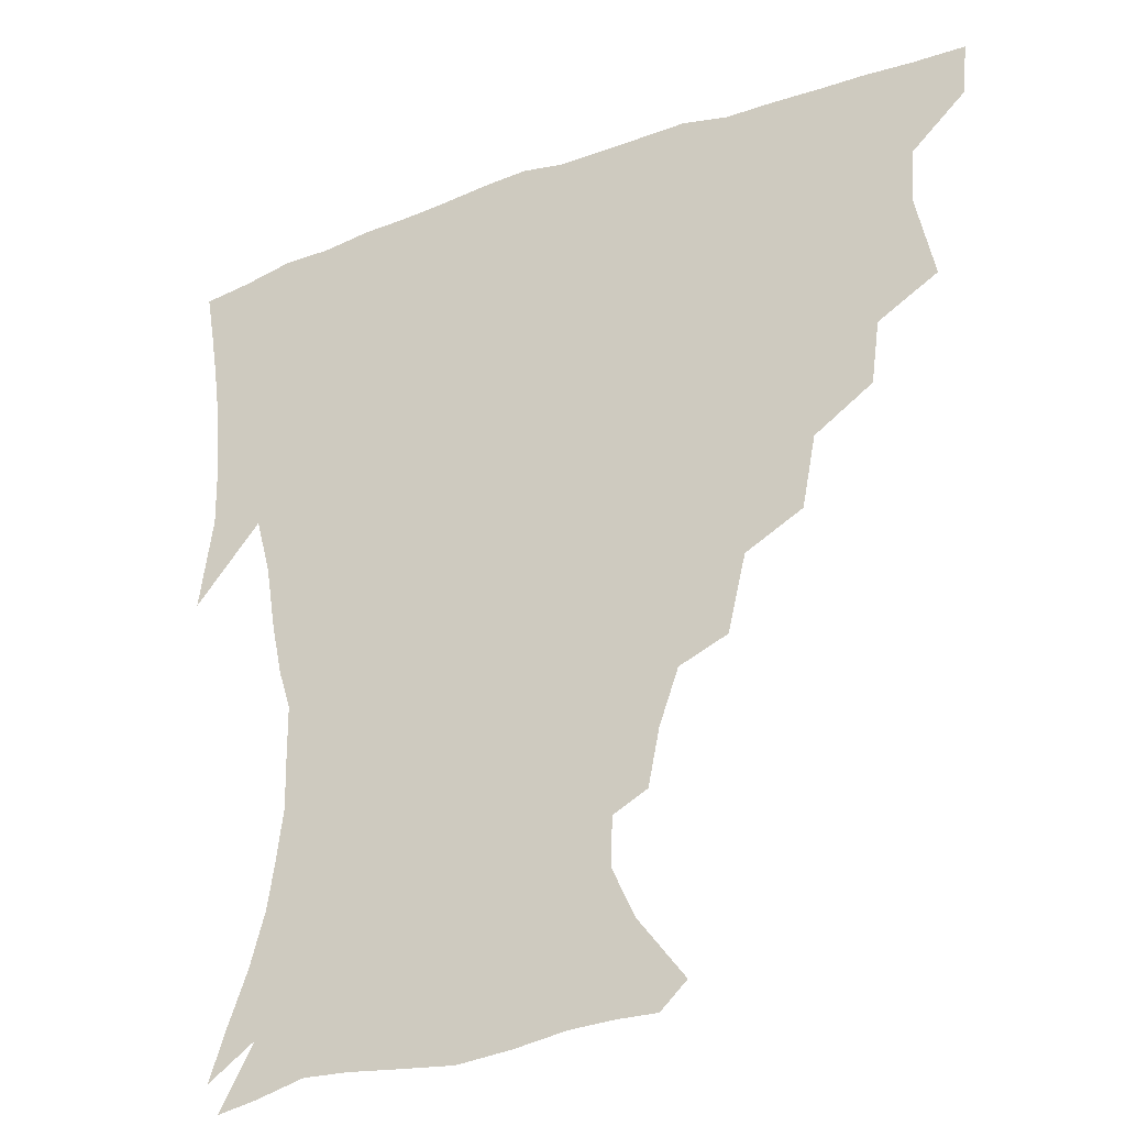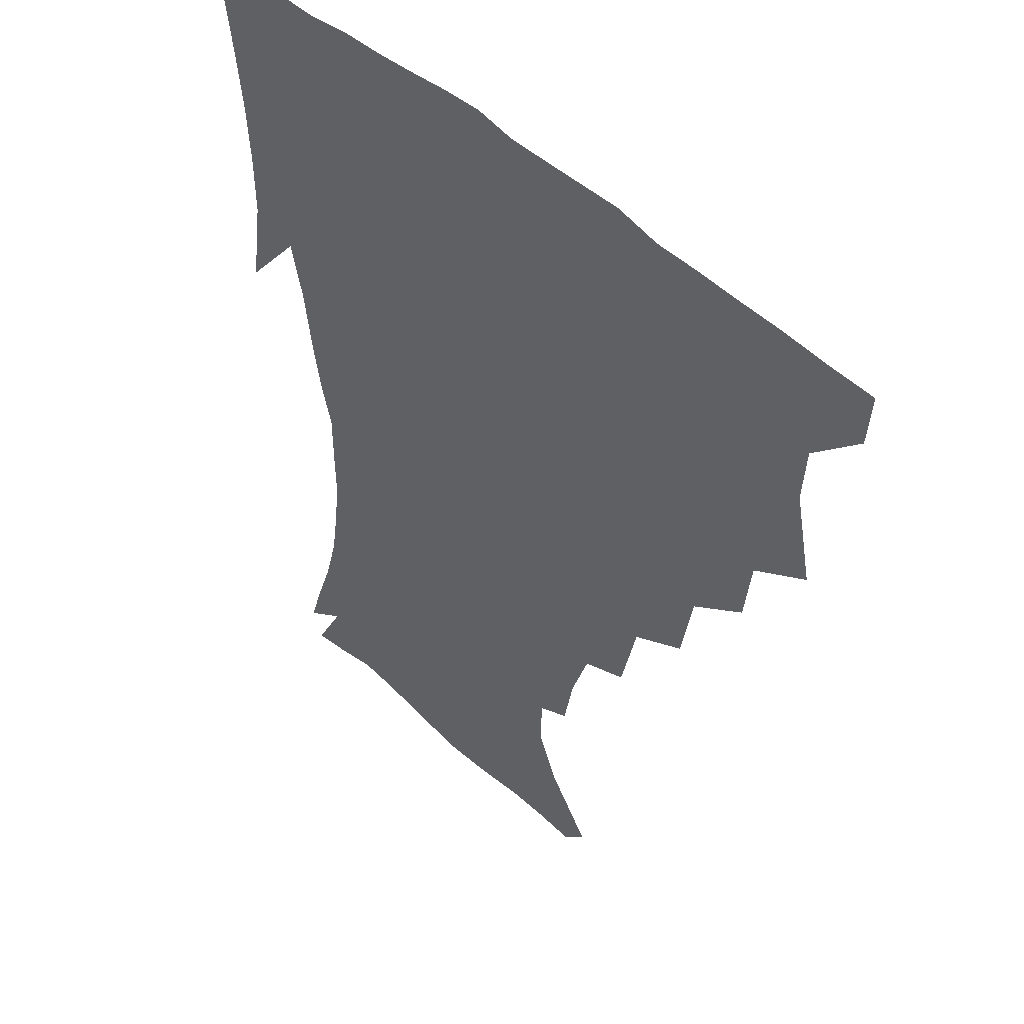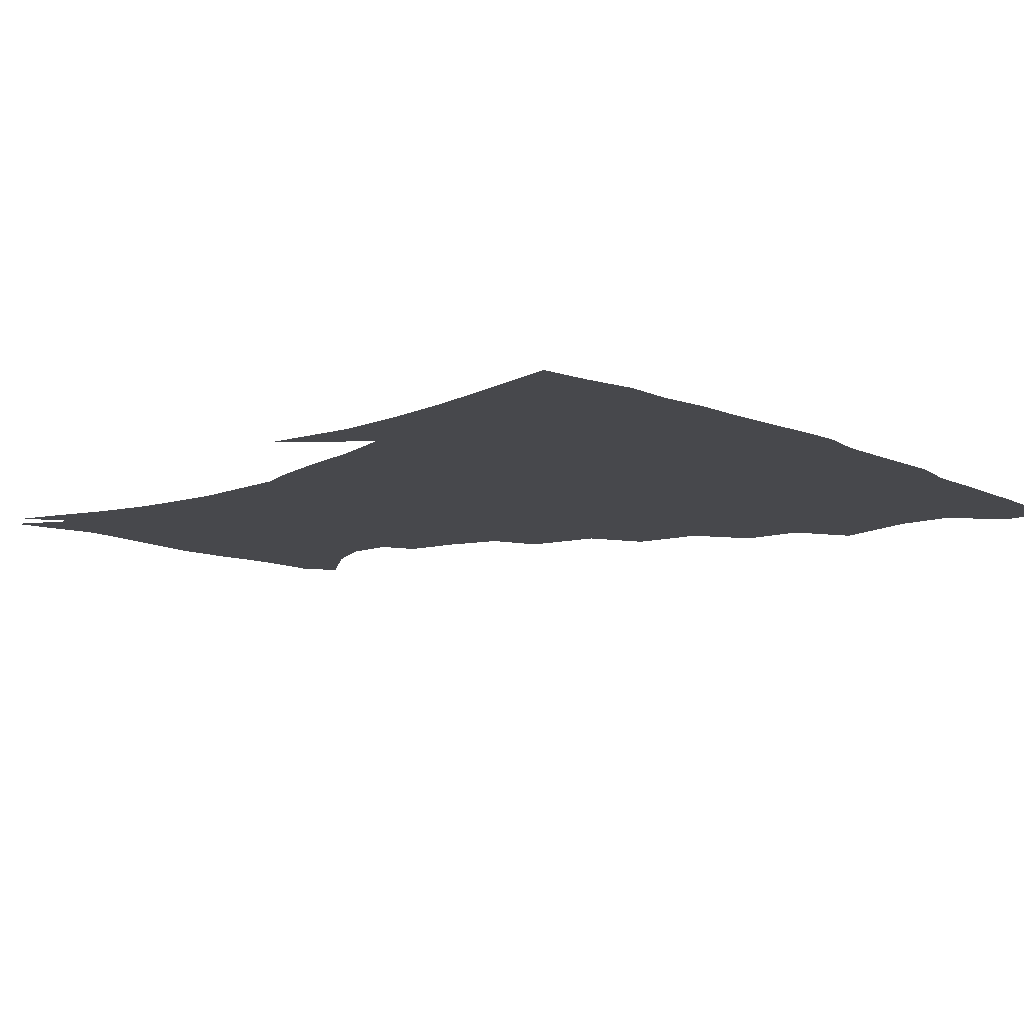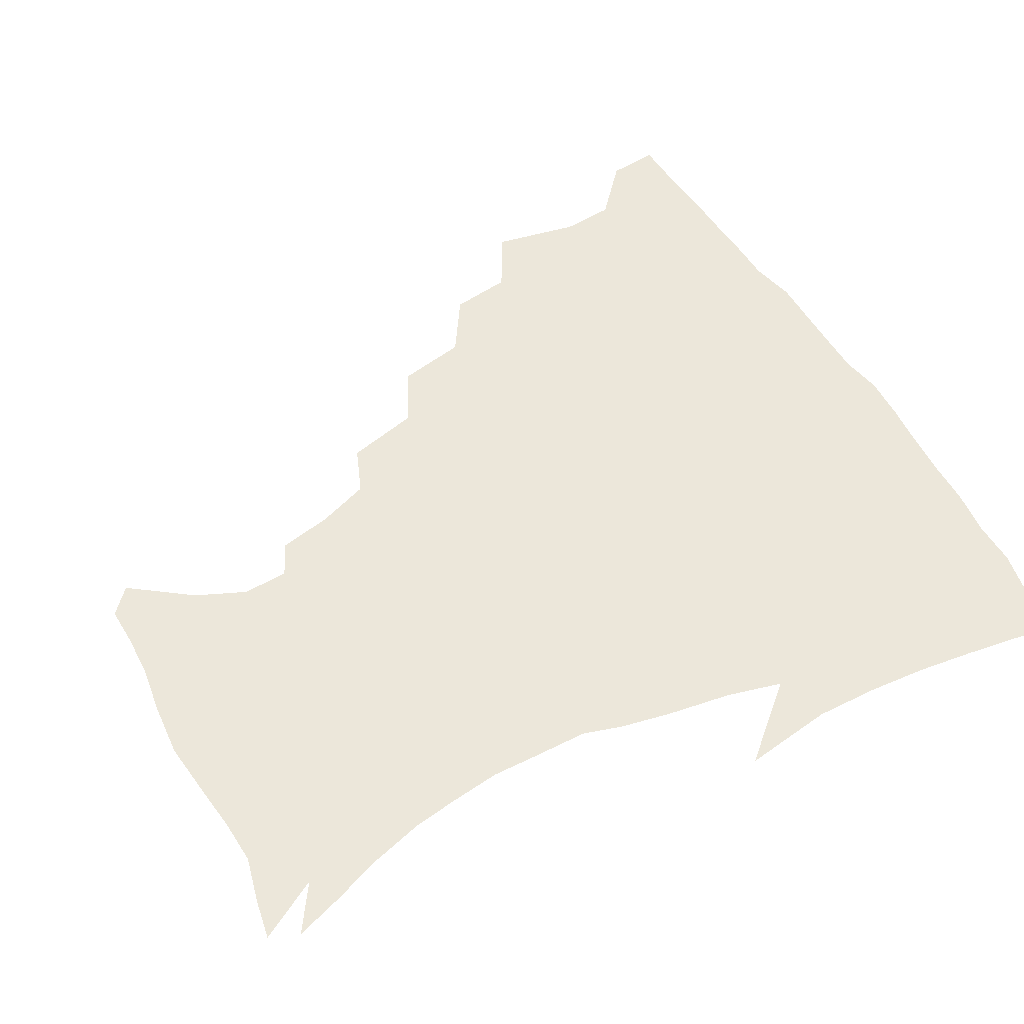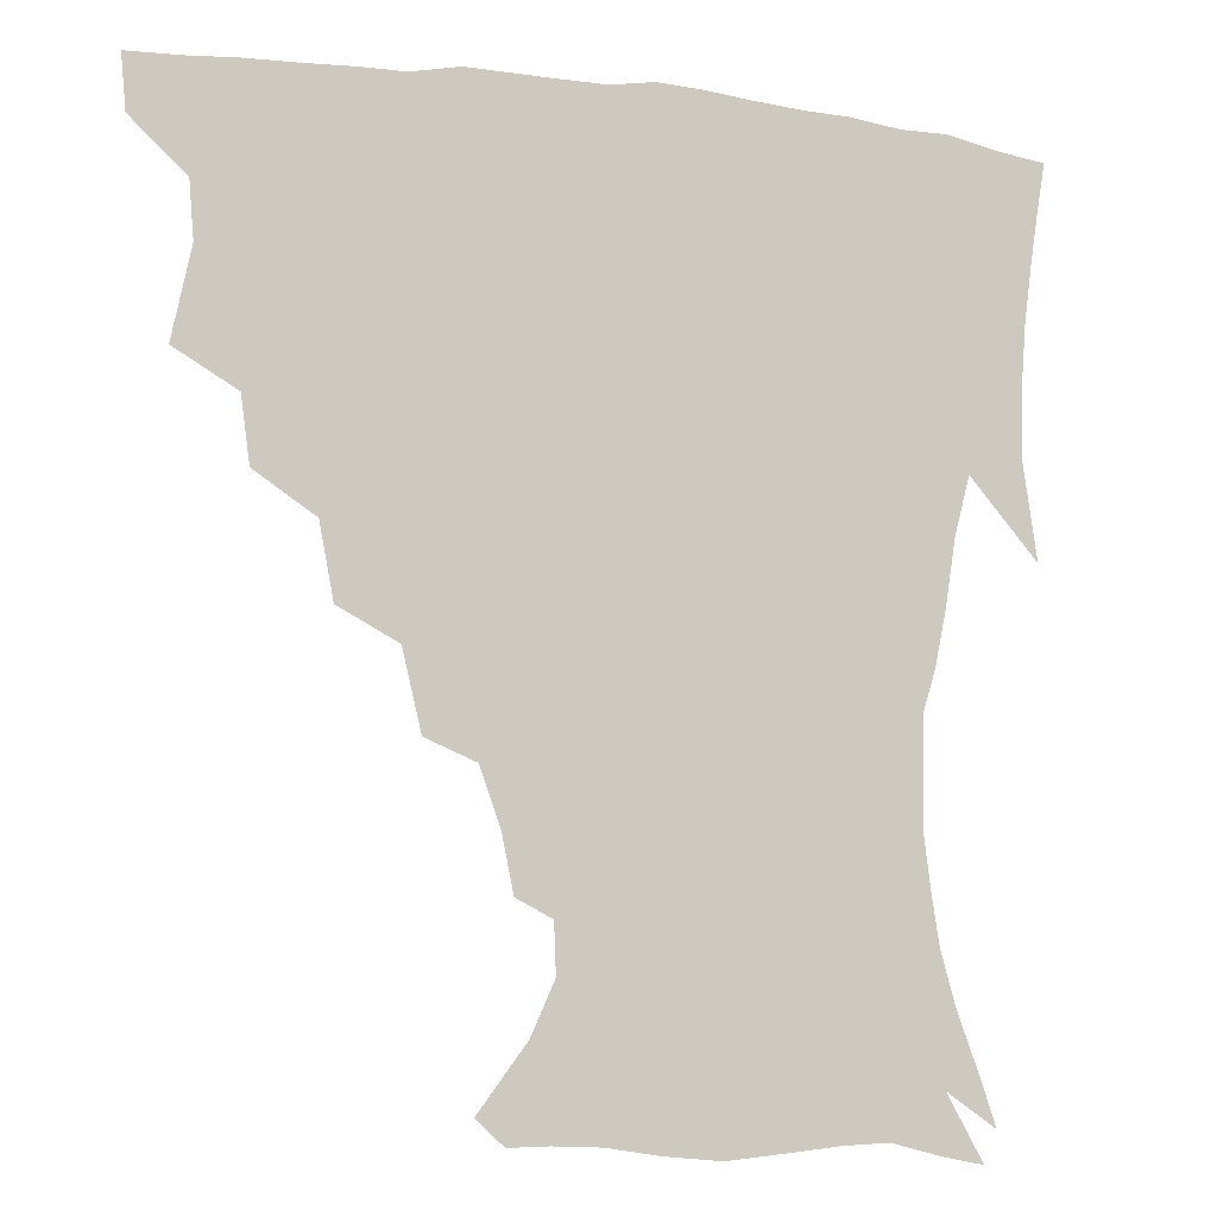
<metadata>
{"format":"obj","ext":"obj","renderer":"f3d","projection":"perspective","resolution":1024,"background":"white","views":[{"elev":-29.9,"azim":-152.1,"up":"+Y"},{"elev":45.1,"azim":-132.3,"up":"+Y"},{"elev":-11.6,"azim":133.1,"up":"+Z"},{"elev":52.4,"azim":60.8,"up":"+Z"},{"elev":-8.4,"azim":-19.7,"up":"+Y"}]}
</metadata>
<code>
v 437.2 402.8 0
v 435.6 419.4 0
v 449.9 342.2 0
v 455.7 370 0
v 454.2 387.2 0
v 453.5 403.7 0
v 452.1 420 0
v 471.6 311.4 0
v 468.9 331.2 0
v 472.6 357.1 0
v 472.1 374.2 0
v 470.3 389.5 0
v 468.8 405.1 0
v 467.6 421.1 0
v 494.5 276.8 0
v 490.1 299.3 0
v 490 325.2 0
v 487.7 342 0
v 488.6 361.4 0
v 487.3 376.4 0
v 485.7 391 0
v 484.2 406 0
v 483.1 421.6 0
v 518.5 243.1 0
v 512.7 267.2 0
v 507.5 288 0
v 505.9 312.3 0
v 505.3 331.9 0
v 504.8 349.3 0
v 502.8 362.9 0
v 501.7 377.6 0
v 500.4 392 0
v 499.3 406.4 0
v 498.1 422.3 0
v 543.9 201.8 0
v 540.3 219.4 0
v 534.1 236.7 0
v 528.4 258 0
v 524.4 278.3 0
v 520.9 295.8 0
v 519.3 315 0
v 519.5 335.5 0
v 518.6 350.7 0
v 517.3 364.5 0
v 516.1 378.6 0
v 515 392.9 0
v 513.8 407.8 0
v 513 422.5 0
v 533.5 145.2 0
v 548.3 165 0
v 555.6 181.1 0
v 555 196.2 0
v 551.7 215.3 0
v 547.6 229.9 0
v 543 248.1 0
v 539.2 265.1 0
v 536.9 286.8 0
v 535.1 304.4 0
v 534.4 322.1 0
v 533.3 337.2 0
v 532.6 351.7 0
v 531.9 365.7 0
v 530.3 379.4 0
v 529.7 393.6 0
v 528.6 408.4 0
v 528 425.7 0
v 541.9 137.4 0
v 552.1 153.3 0
v 562.5 173.8 0
v 563.7 186.5 0
v 562.8 205.4 0
v 560.3 223.6 0
v 556.8 240.6 0
v 553.5 254.9 0
v 551.1 272.7 0
v 549.4 292 0
v 548.4 308.4 0
v 548.1 325 0
v 546.7 337.6 0
v 546.7 352.8 0
v 546.3 366.6 0
v 545.7 380 0
v 544.7 393.8 0
v 543.2 409.4 0
v 542.2 425.5 0
v 554.3 137.7 0
v 566.8 158.4 0
v 573.1 179.2 0
v 573.3 194.7 0
v 571.7 211.9 0
v 569.7 231.3 0
v 567 244.8 0
v 564.7 261.8 0
v 563.7 279.5 0
v 562.1 294.4 0
v 561.4 310.6 0
v 561.4 326.8 0
v 560.6 339.1 0
v 560.8 353.7 0
v 560.4 367 0
v 559.9 380.3 0
v 559.3 393.8 0
v 558.1 408.4 0
v 556.4 425.4 0
v 568.7 137.2 0
v 580.2 162.7 0
v 582.6 179.5 0
v 582.6 198 0
v 581.5 213.2 0
v 579.2 232.9 0
v 577.7 247.5 0
v 576 263.2 0
v 575.4 282 0
v 575 298.5 0
v 574.6 313.1 0
v 574.4 326.8 0
v 574.5 340.5 0
v 574.9 354.7 0
v 574.1 367.3 0
v 574 380.5 0
v 573.5 394.1 0
v 572.1 409.1 0
v 570.5 425.4 0
v 585 134.7 0
v 591.8 162.7 0
v 593.3 183.1 0
v 592.3 200.2 0
v 591.3 220.3 0
v 589.6 235.2 0
v 588.7 250 0
v 587.6 265.7 0
v 587.2 284.9 0
v 587.3 300.4 0
v 587.3 313.1 0
v 587.5 327.2 0
v 587.9 341.2 0
v 588.5 354.9 0
v 589 368.1 0
v 588.5 380.9 0
v 587.8 394.2 0
v 586.1 410.2 0
v 584 427.8 0
v 602.8 133.1 0
v 603.7 164 0
v 603.7 185.1 0
v 602.7 202 0
v 601.2 220.2 0
v 599.7 236 0
v 599.6 252.2 0
v 599.3 267.9 0
v 599 284.5 0
v 599.3 299.3 0
v 599.9 313 0
v 600.5 328.1 0
v 600.9 340.4 0
v 602.2 355.9 0
v 602.5 368.3 0
v 602.4 381.2 0
v 601.7 395 0
v 600.8 409.6 0
v 598.3 427.1 0
v 621 135 0
v 617.1 158.6 0
v 614.4 182.9 0
v 612.7 201.9 0
v 611.2 220.5 0
v 611 232.6 0
v 609.9 251.2 0
v 610.2 267.6 0
v 610.6 283.4 0
v 611.3 298.1 0
v 612.3 314.8 0
v 613.3 327.3 0
v 614.4 342.3 0
v 615.1 355.8 0
v 616 368.1 0
v 616.7 381.1 0
v 616.6 394.4 0
v 615.6 408.9 0
v 613.2 425.6 0
v 636.9 136.7 0
v 629.5 158.7 0
v 624.8 183.1 0
v 622.6 201.6 0
v 621 219.5 0
v 620.9 235.3 0
v 620.8 250.7 0
v 621.3 265.1 0
v 622.1 280.4 0
v 623.3 295.6 0
v 624.4 311.5 0
v 625.6 327.6 0
v 627.2 341.2 0
v 628.3 354 0
v 629.5 367.8 0
v 630.4 380.9 0
v 630.9 394.1 0
v 630.4 408.2 0
v 628.2 424.5 0
v 651.2 137.4 0
v 642.2 157.1 0
v 635.6 181.1 0
v 632.9 199.1 0
v 631.1 216.5 0
v 631.3 230 0
v 630.7 248 0
v 631.8 262.4 0
v 633.4 276.1 0
v 634.7 292.8 0
v 636.2 310 0
v 638.3 323.4 0
v 639.4 340.8 0
v 641.1 353.2 0
v 642.6 367.3 0
v 644 380.5 0
v 645.5 393.5 0
v 645.3 407.1 0
v 643 424.2 0
v 666.3 133.5 0
v 654.2 155.9 0
v 648.5 174.5 0
v 643.7 194.7 0
v 640.9 212.9 0
v 640.6 228 0
v 641 242.1 0
v 641.9 257.6 0
v 643.6 272.3 0
v 645.5 289.2 0
v 647.8 305.4 0
v 650.2 321.5 0
v 651.8 337.7 0
v 653.6 352.8 0
v 655.6 365.8 0
v 657.1 379 0
v 658.7 392.9 0
v 659.6 406.2 0
v 658.7 422.2 0
v 679.3 131.1 0
v 668.1 151 0
v 661 169.3 0
v 656.3 186.3 0
v 652.4 204.6 0
v 651.1 219.9 0
v 650.8 235.1 0
v 651.5 250.8 0
v 653 267.3 0
v 656.3 280.8 0
v 659.1 297.8 0
v 661.8 316.3 0
v 663.8 334.8 0
v 666.2 348.7 0
v 668.1 365.2 0
v 670.3 378.8 0
v 672.2 392 0
v 673.5 405.6 0
v 673.5 422.3 0
v 683.3 140.6 0
v 678.4 155.2 0
v 671.7 173.1 0
v 666.9 189.9 0
v 664.7 204.5 0
v 662.5 221.3 0
v 662.8 235.8 0
v 663 254.7 0
v 667 267.3 0
v 670.5 284.2 0
v 673.8 304.7 0
v 678.6 323.1 0
v 677.7 346 0
v 680.3 361.3 0
v 683.3 375.4 0
v 685.6 390.2 0
v 687.7 404.1 0
v 689.5 419 0
v 699.9 298.8 0
v 695.5 328.3 0
v 695.9 348.8 0
v 697.3 368.1 0
v 699.7 385.9 0
v 702.1 401.8 0
v 704.7 417 0
f 5 6 1
f 1 6 2
f 6 7 2
f 9 10 3
f 3 10 4
f 10 11 4
f 4 11 5
f 11 12 5
f 5 12 6
f 12 13 6
f 6 13 7
f 13 14 7
f 16 17 8
f 8 17 9
f 17 18 9
f 9 18 10
f 18 19 10
f 10 19 11
f 19 20 11
f 11 20 12
f 20 21 12
f 12 21 13
f 21 22 13
f 13 22 14
f 22 23 14
f 25 26 15
f 15 26 16
f 26 27 16
f 16 27 17
f 27 28 17
f 17 28 18
f 28 29 18
f 18 29 19
f 29 30 19
f 19 30 20
f 30 31 20
f 20 31 21
f 31 32 21
f 21 32 22
f 32 33 22
f 22 33 23
f 33 34 23
f 37 38 24
f 24 38 25
f 38 39 25
f 25 39 26
f 39 40 26
f 26 40 27
f 40 41 27
f 27 41 28
f 41 42 28
f 28 42 29
f 42 43 29
f 29 43 30
f 43 44 30
f 30 44 31
f 44 45 31
f 31 45 32
f 45 46 32
f 32 46 33
f 46 47 33
f 33 47 34
f 47 48 34
f 52 53 35
f 35 53 36
f 53 54 36
f 36 54 37
f 54 55 37
f 37 55 38
f 55 56 38
f 38 56 39
f 56 57 39
f 39 57 40
f 57 58 40
f 40 58 41
f 58 59 41
f 41 59 42
f 59 60 42
f 42 60 43
f 60 61 43
f 43 61 44
f 61 62 44
f 44 62 45
f 62 63 45
f 45 63 46
f 63 64 46
f 46 64 47
f 64 65 47
f 47 65 48
f 65 66 48
f 67 68 49
f 49 68 50
f 68 69 50
f 50 69 51
f 69 70 51
f 51 70 52
f 70 71 52
f 52 71 53
f 71 72 53
f 53 72 54
f 72 73 54
f 54 73 55
f 73 74 55
f 55 74 56
f 74 75 56
f 56 75 57
f 75 76 57
f 57 76 58
f 76 77 58
f 58 77 59
f 77 78 59
f 59 78 60
f 78 79 60
f 60 79 61
f 79 80 61
f 61 80 62
f 80 81 62
f 62 81 63
f 81 82 63
f 63 82 64
f 82 83 64
f 64 83 65
f 83 84 65
f 65 84 66
f 84 85 66
f 67 86 68
f 86 87 68
f 68 87 69
f 87 88 69
f 69 88 70
f 88 89 70
f 70 89 71
f 89 90 71
f 71 90 72
f 90 91 72
f 72 91 73
f 91 92 73
f 73 92 74
f 92 93 74
f 74 93 75
f 93 94 75
f 75 94 76
f 94 95 76
f 76 95 77
f 95 96 77
f 77 96 78
f 96 97 78
f 78 97 79
f 97 98 79
f 79 98 80
f 98 99 80
f 80 99 81
f 99 100 81
f 81 100 82
f 100 101 82
f 82 101 83
f 101 102 83
f 83 102 84
f 102 103 84
f 84 103 85
f 103 104 85
f 86 105 87
f 105 106 87
f 87 106 88
f 106 107 88
f 88 107 89
f 107 108 89
f 89 108 90
f 108 109 90
f 90 109 91
f 109 110 91
f 91 110 92
f 110 111 92
f 92 111 93
f 111 112 93
f 93 112 94
f 112 113 94
f 94 113 95
f 113 114 95
f 95 114 96
f 114 115 96
f 96 115 97
f 115 116 97
f 97 116 98
f 116 117 98
f 98 117 99
f 117 118 99
f 99 118 100
f 118 119 100
f 100 119 101
f 119 120 101
f 101 120 102
f 120 121 102
f 102 121 103
f 121 122 103
f 103 122 104
f 122 123 104
f 105 124 106
f 124 125 106
f 106 125 107
f 125 126 107
f 107 126 108
f 126 127 108
f 108 127 109
f 127 128 109
f 109 128 110
f 128 129 110
f 110 129 111
f 129 130 111
f 111 130 112
f 130 131 112
f 112 131 113
f 131 132 113
f 113 132 114
f 132 133 114
f 114 133 115
f 133 134 115
f 115 134 116
f 134 135 116
f 116 135 117
f 135 136 117
f 117 136 118
f 136 137 118
f 118 137 119
f 137 138 119
f 119 138 120
f 138 139 120
f 120 139 121
f 139 140 121
f 121 140 122
f 140 141 122
f 122 141 123
f 141 142 123
f 124 143 125
f 143 144 125
f 125 144 126
f 144 145 126
f 126 145 127
f 145 146 127
f 127 146 128
f 146 147 128
f 128 147 129
f 147 148 129
f 129 148 130
f 148 149 130
f 130 149 131
f 149 150 131
f 131 150 132
f 150 151 132
f 132 151 133
f 151 152 133
f 133 152 134
f 152 153 134
f 134 153 135
f 153 154 135
f 135 154 136
f 154 155 136
f 136 155 137
f 155 156 137
f 137 156 138
f 156 157 138
f 138 157 139
f 157 158 139
f 139 158 140
f 158 159 140
f 140 159 141
f 159 160 141
f 141 160 142
f 160 161 142
f 143 162 144
f 162 163 144
f 144 163 145
f 163 164 145
f 145 164 146
f 164 165 146
f 146 165 147
f 165 166 147
f 147 166 148
f 166 167 148
f 148 167 149
f 167 168 149
f 149 168 150
f 168 169 150
f 150 169 151
f 169 170 151
f 151 170 152
f 170 171 152
f 152 171 153
f 171 172 153
f 153 172 154
f 172 173 154
f 154 173 155
f 173 174 155
f 155 174 156
f 174 175 156
f 156 175 157
f 175 176 157
f 157 176 158
f 176 177 158
f 158 177 159
f 177 178 159
f 159 178 160
f 178 179 160
f 160 179 161
f 179 180 161
f 162 181 163
f 181 182 163
f 163 182 164
f 182 183 164
f 164 183 165
f 183 184 165
f 165 184 166
f 184 185 166
f 166 185 167
f 185 186 167
f 167 186 168
f 186 187 168
f 168 187 169
f 187 188 169
f 169 188 170
f 188 189 170
f 170 189 171
f 189 190 171
f 171 190 172
f 190 191 172
f 172 191 173
f 191 192 173
f 173 192 174
f 192 193 174
f 174 193 175
f 193 194 175
f 175 194 176
f 194 195 176
f 176 195 177
f 195 196 177
f 177 196 178
f 196 197 178
f 178 197 179
f 197 198 179
f 179 198 180
f 198 199 180
f 181 200 182
f 200 201 182
f 182 201 183
f 201 202 183
f 183 202 184
f 202 203 184
f 184 203 185
f 203 204 185
f 185 204 186
f 204 205 186
f 186 205 187
f 205 206 187
f 187 206 188
f 206 207 188
f 188 207 189
f 207 208 189
f 189 208 190
f 208 209 190
f 190 209 191
f 209 210 191
f 191 210 192
f 210 211 192
f 192 211 193
f 211 212 193
f 193 212 194
f 212 213 194
f 194 213 195
f 213 214 195
f 195 214 196
f 214 215 196
f 196 215 197
f 215 216 197
f 197 216 198
f 216 217 198
f 198 217 199
f 217 218 199
f 200 219 201
f 219 220 201
f 201 220 202
f 220 221 202
f 202 221 203
f 221 222 203
f 203 222 204
f 222 223 204
f 204 223 205
f 223 224 205
f 205 224 206
f 224 225 206
f 206 225 207
f 225 226 207
f 207 226 208
f 226 227 208
f 208 227 209
f 227 228 209
f 209 228 210
f 228 229 210
f 210 229 211
f 229 230 211
f 211 230 212
f 230 231 212
f 212 231 213
f 231 232 213
f 213 232 214
f 232 233 214
f 214 233 215
f 233 234 215
f 215 234 216
f 234 235 216
f 216 235 217
f 235 236 217
f 217 236 218
f 236 237 218
f 219 238 220
f 238 239 220
f 220 239 221
f 239 240 221
f 221 240 222
f 240 241 222
f 222 241 223
f 241 242 223
f 223 242 224
f 242 243 224
f 224 243 225
f 243 244 225
f 225 244 226
f 244 245 226
f 226 245 227
f 245 246 227
f 227 246 228
f 246 247 228
f 228 247 229
f 247 248 229
f 229 248 230
f 248 249 230
f 230 249 231
f 249 250 231
f 231 250 232
f 250 251 232
f 232 251 233
f 251 252 233
f 233 252 234
f 252 253 234
f 234 253 235
f 253 254 235
f 235 254 236
f 254 255 236
f 236 255 237
f 255 256 237
f 239 257 240
f 257 258 240
f 240 258 241
f 258 259 241
f 241 259 242
f 259 260 242
f 242 260 243
f 260 261 243
f 243 261 244
f 261 262 244
f 244 262 245
f 262 263 245
f 245 263 246
f 263 264 246
f 246 264 247
f 264 265 247
f 247 265 248
f 265 266 248
f 248 266 249
f 266 267 249
f 249 267 250
f 267 268 250
f 250 268 251
f 268 269 251
f 251 269 252
f 269 270 252
f 252 270 253
f 270 271 253
f 253 271 254
f 271 272 254
f 254 272 255
f 272 273 255
f 255 273 256
f 273 274 256
f 268 275 269
f 275 276 269
f 269 276 270
f 276 277 270
f 270 277 271
f 277 278 271
f 271 278 272
f 278 279 272
f 272 279 273
f 279 280 273
f 273 280 274
f 280 281 274

</code>
